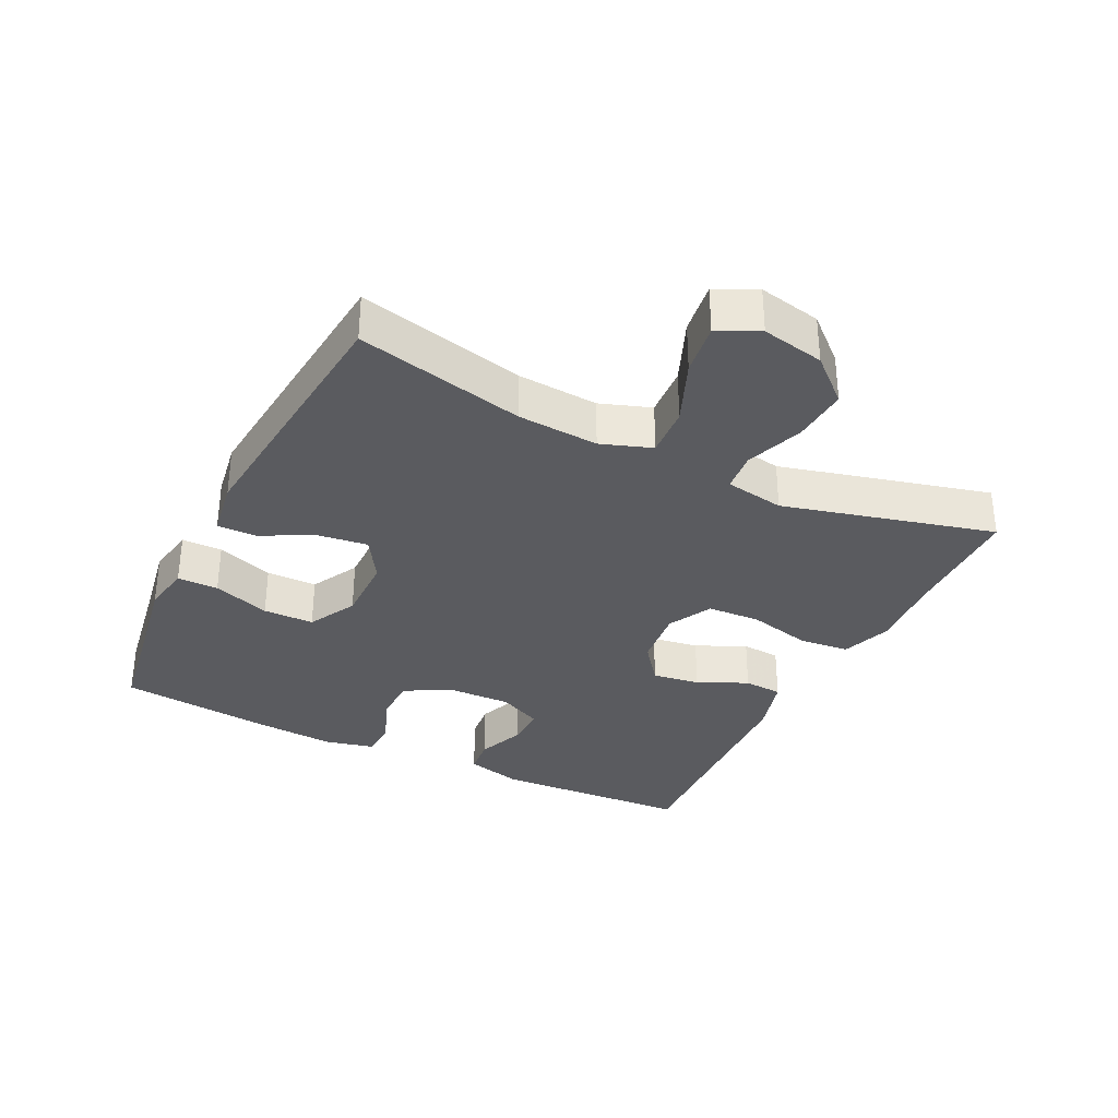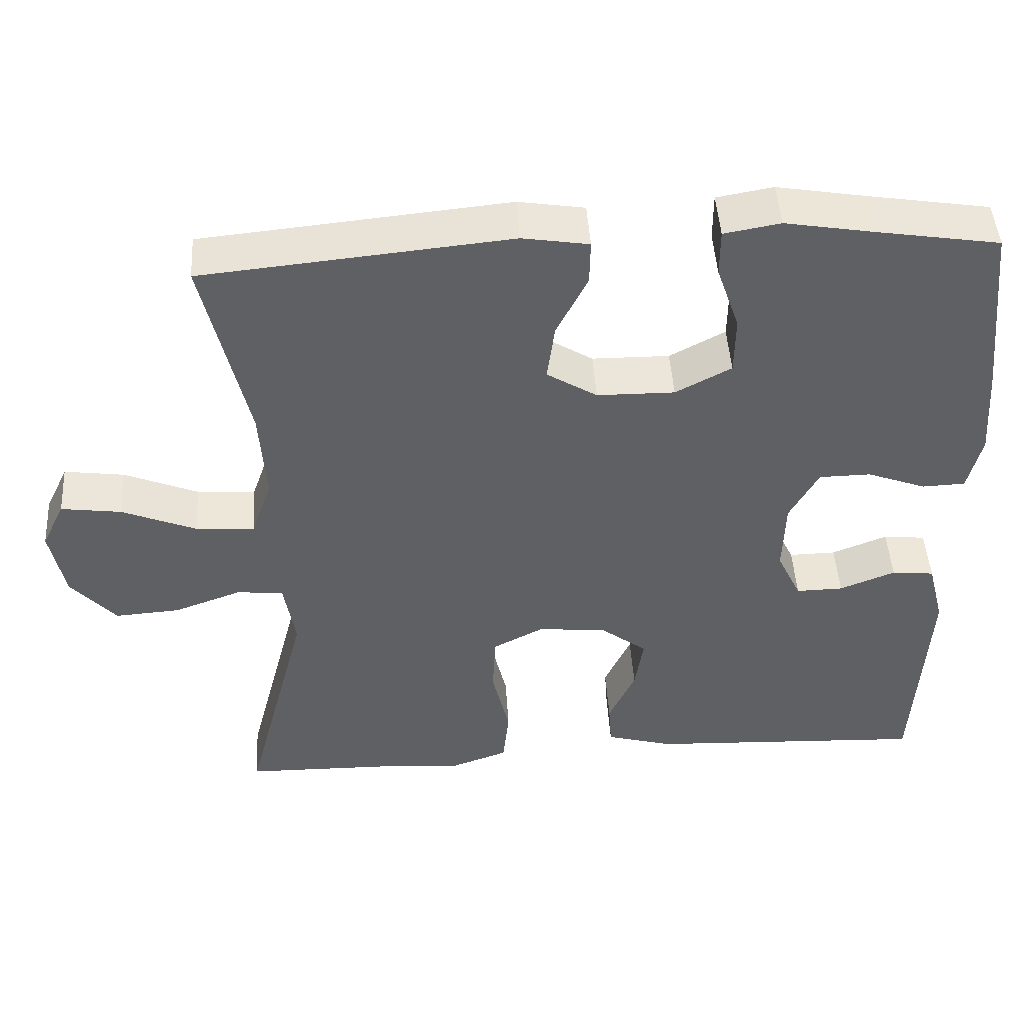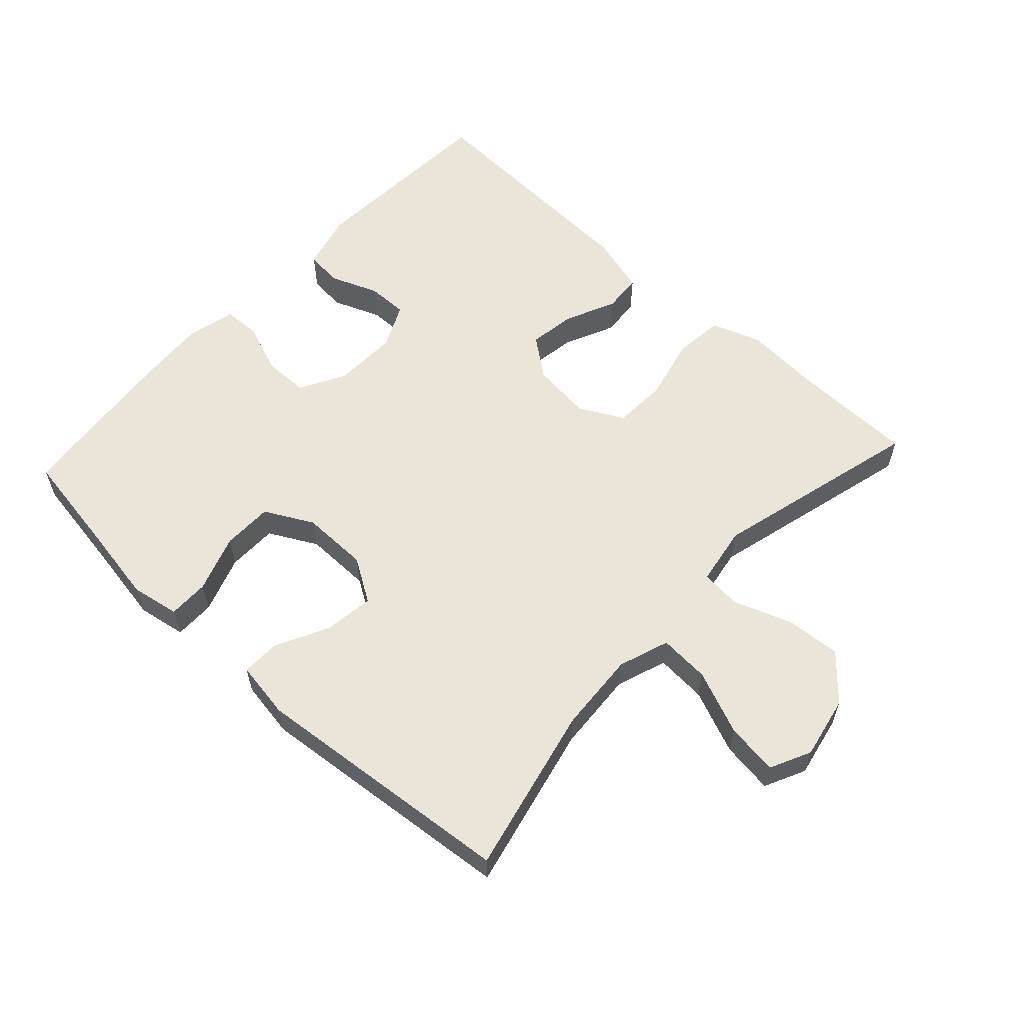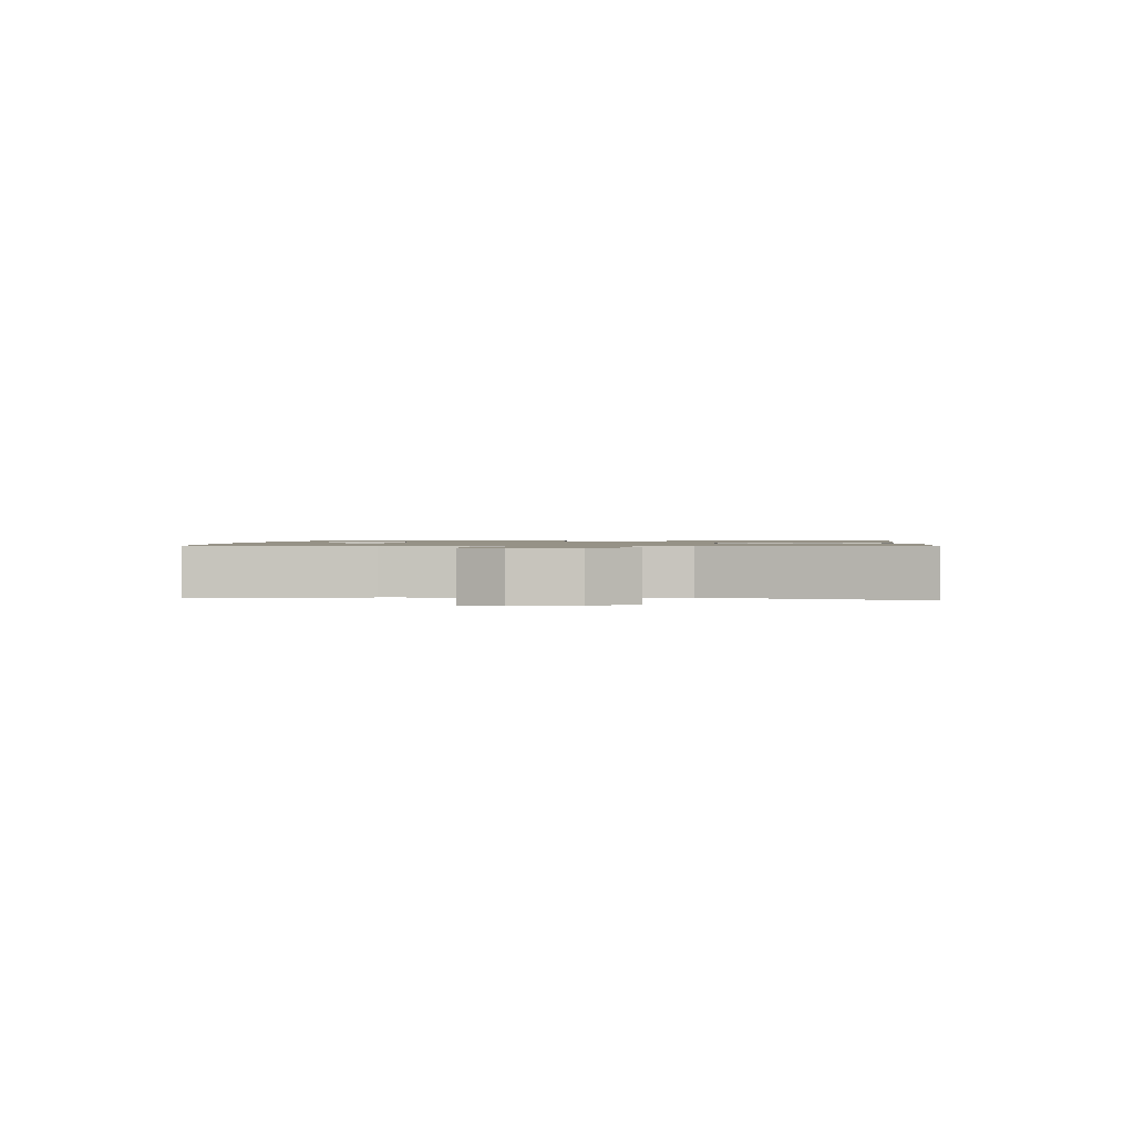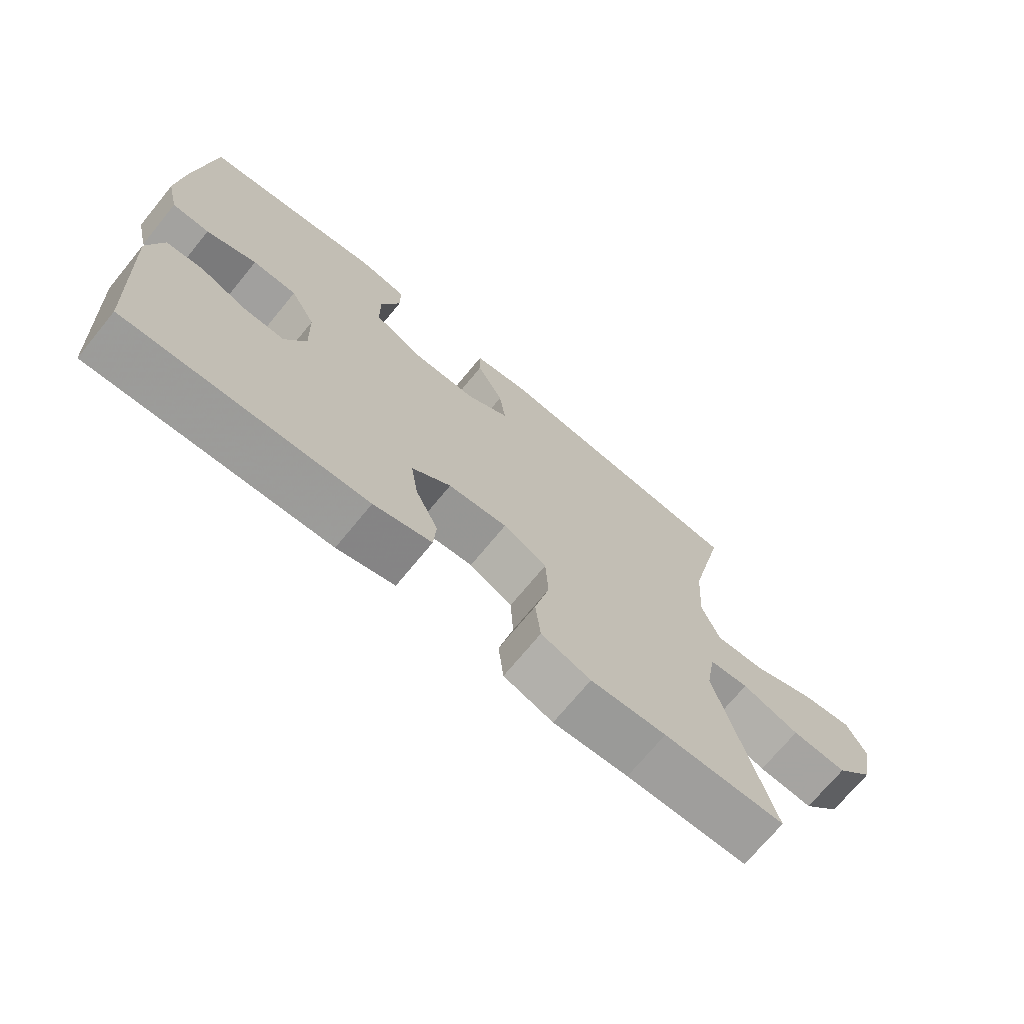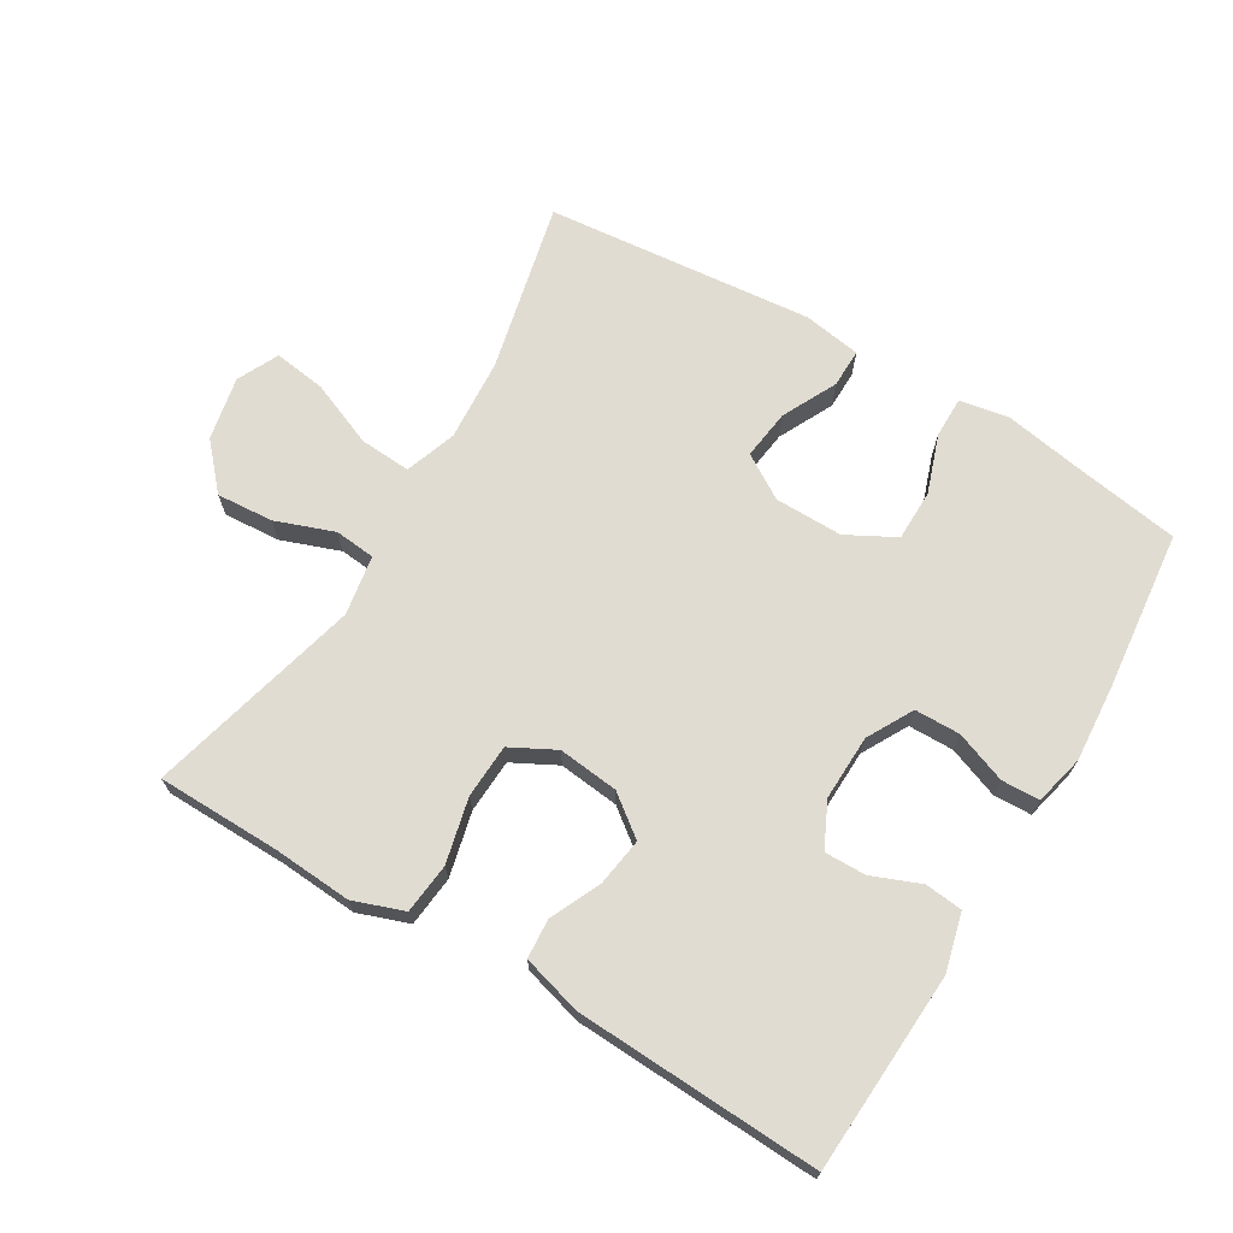
<metadata>
{"format":"obj","ext":"obj","renderer":"f3d","projection":"perspective","resolution":1024,"background":"white","views":[{"elev":-33.4,"azim":63.7,"up":"+Y"},{"elev":46.7,"azim":176.4,"up":"+Z"},{"elev":58.8,"azim":42.7,"up":"+Y"},{"elev":1.1,"azim":94.8,"up":"+Y"},{"elev":-71.4,"azim":-39.4,"up":"+Z"},{"elev":69.3,"azim":-149.2,"up":"+Y"}]}
</metadata>
<code>
v -0.5 0.07 0.5
v -0.339 0.07 0.526
v -0.223 0.07 0.546
v -0.149 0.07 0.533
v -0.149 0.07 0.471
v -0.179 0.07 0.384
v -0.178 0.07 0.307
v -0.105 0.07 0.268
v -0.003 0.07 0.269
v 0.063 0.07 0.31
v 0.053 0.07 0.385
v 0.012 0.07 0.467
v 0.011 0.07 0.525
v 0.098 0.07 0.539
v 0.5 0.07 0.5
v 0.442 0.07 0.245
v 0.434 0.07 0.122
v 0.461 0.07 0.045
v 0.538 0.07 0.05
v 0.635 0.07 0.09
v 0.714 0.07 0.101
v 0.744 0.07 0.039
v 0.725 0.07 -0.056
v 0.666 0.07 -0.122
v 0.581 0.07 -0.116
v 0.493 0.07 -0.084
v 0.432 0.07 -0.09
v 0.417 0.07 -0.18
v 0.5 0.07 -0.5
v 0.313 0.07 -0.503
v 0.197 0.07 -0.511
v 0.121 0.07 -0.484
v 0.113 0.07 -0.408
v 0.136 0.07 -0.311
v 0.132 0.07 -0.23
v 0.065 0.07 -0.195
v -0.026 0.07 -0.205
v -0.086 0.07 -0.251
v -0.075 0.07 -0.323
v -0.04 0.07 -0.399
v -0.044 0.07 -0.458
v -0.133 0.07 -0.483
v -0.5 0.07 -0.5
v -0.517 0.07 -0.2
v -0.495 0.07 -0.114
v -0.439 0.07 -0.108
v -0.366 0.07 -0.137
v -0.304 0.07 -0.138
v -0.272 0.07 -0.071
v -0.275 0.07 0.027
v -0.313 0.07 0.096
v -0.381 0.07 0.097
v -0.458 0.07 0.068
v -0.515 0.07 0.07
v -0.533 0.07 0.145
v -0.525 0.07 0.26
v -0.5 0 0.5
v -0.339 0 0.526
v -0.223 0 0.546
v -0.149 0 0.533
v -0.149 0 0.471
v -0.179 0 0.384
v -0.178 0 0.307
v -0.105 0 0.268
v -0.003 0 0.269
v 0.063 0 0.31
v 0.053 0 0.385
v 0.012 0 0.467
v 0.011 0 0.525
v 0.098 0 0.539
v 0.5 0 0.5
v 0.442 0 0.245
v 0.434 0 0.122
v 0.461 0 0.045
v 0.538 0 0.05
v 0.635 0 0.09
v 0.714 0 0.101
v 0.744 0 0.039
v 0.725 0 -0.056
v 0.666 0 -0.122
v 0.581 0 -0.116
v 0.493 0 -0.084
v 0.432 0 -0.09
v 0.417 0 -0.18
v 0.5 0 -0.5
v 0.313 0 -0.503
v 0.197 0 -0.511
v 0.121 0 -0.484
v 0.113 0 -0.408
v 0.136 0 -0.311
v 0.132 0 -0.23
v 0.065 0 -0.195
v -0.026 0 -0.205
v -0.086 0 -0.251
v -0.075 0 -0.323
v -0.04 0 -0.399
v -0.044 0 -0.458
v -0.133 0 -0.483
v -0.5 0 -0.5
v -0.517 0 -0.2
v -0.495 0 -0.114
v -0.439 0 -0.108
v -0.366 0 -0.137
v -0.304 0 -0.138
v -0.272 0 -0.071
v -0.275 0 0.027
v -0.313 0 0.096
v -0.381 0 0.097
v -0.458 0 0.068
v -0.515 0 0.07
v -0.533 0 0.145
v -0.525 0 0.26
f 55 56 1 2
f 52 53 54 55
f 51 52 55 2
f 50 51 2 3
f 49 50 3 4
f 44 45 46 47
f 44 47 48
f 43 44 48
f 42 43 48
f 39 40 41 42
f 38 39 42 48
f 37 38 48 49
f 31 32 33 34
f 30 31 34 35
f 28 29 30 35
f 27 28 35 36
f 23 24 25 26
f 23 26 27
f 22 23 27
f 19 20 21 22
f 18 19 22 27
f 17 18 27 36
f 13 14 15 16
f 11 12 13 16
f 10 11 16 17
f 9 10 17 36
f 4 5 6
f 49 4 6
f 49 6 7
f 37 49 7 8
f 8 9 36 37
f 58 57 112 111
f 111 110 109 108
f 58 111 108 107
f 59 58 107 106
f 60 59 106 105
f 103 102 101 100
f 104 103 100
f 104 100 99
f 104 99 98
f 98 97 96 95
f 104 98 95 94
f 105 104 94 93
f 90 89 88 87
f 91 90 87 86
f 91 86 85 84
f 92 91 84 83
f 82 81 80 79
f 83 82 79
f 83 79 78
f 78 77 76 75
f 83 78 75 74
f 92 83 74 73
f 72 71 70 69
f 72 69 68 67
f 73 72 67 66
f 92 73 66 65
f 62 61 60
f 62 60 105
f 63 62 105
f 64 63 105 93
f 93 92 65 64
f 1 57 58 2
f 2 58 59 3
f 3 59 60 4
f 4 60 61 5
f 5 61 62 6
f 6 62 63 7
f 7 63 64 8
f 8 64 65 9
f 9 65 66 10
f 10 66 67 11
f 11 67 68 12
f 12 68 69 13
f 13 69 70 14
f 14 70 71 15
f 15 71 72 16
f 16 72 73 17
f 17 73 74 18
f 18 74 75 19
f 19 75 76 20
f 20 76 77 21
f 21 77 78 22
f 22 78 79 23
f 23 79 80 24
f 24 80 81 25
f 25 81 82 26
f 26 82 83 27
f 27 83 84 28
f 28 84 85 29
f 29 85 86 30
f 30 86 87 31
f 31 87 88 32
f 32 88 89 33
f 33 89 90 34
f 34 90 91 35
f 35 91 92 36
f 36 92 93 37
f 37 93 94 38
f 38 94 95 39
f 39 95 96 40
f 40 96 97 41
f 41 97 98 42
f 42 98 99 43
f 43 99 100 44
f 44 100 101 45
f 45 101 102 46
f 46 102 103 47
f 47 103 104 48
f 48 104 105 49
f 49 105 106 50
f 50 106 107 51
f 51 107 108 52
f 52 108 109 53
f 53 109 110 54
f 54 110 111 55
f 55 111 112 56
f 56 112 57 1

</code>
